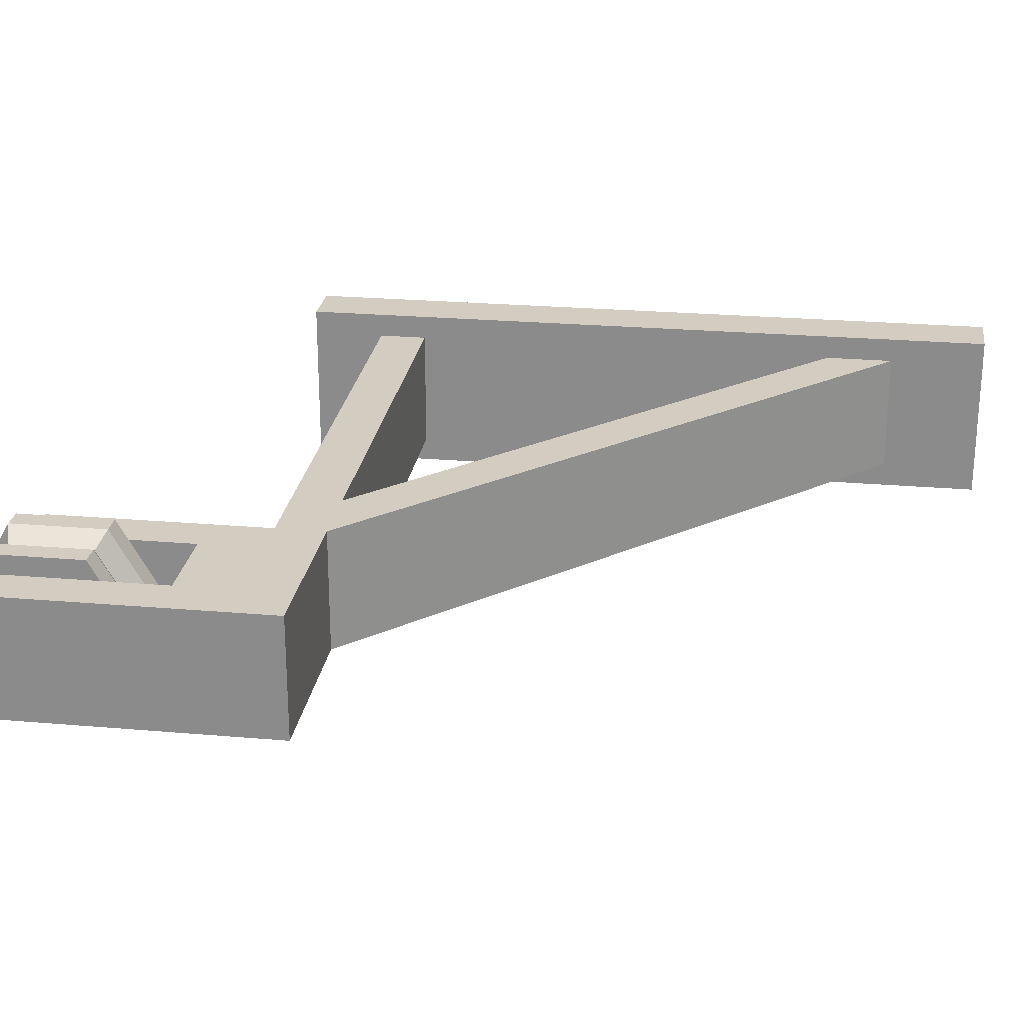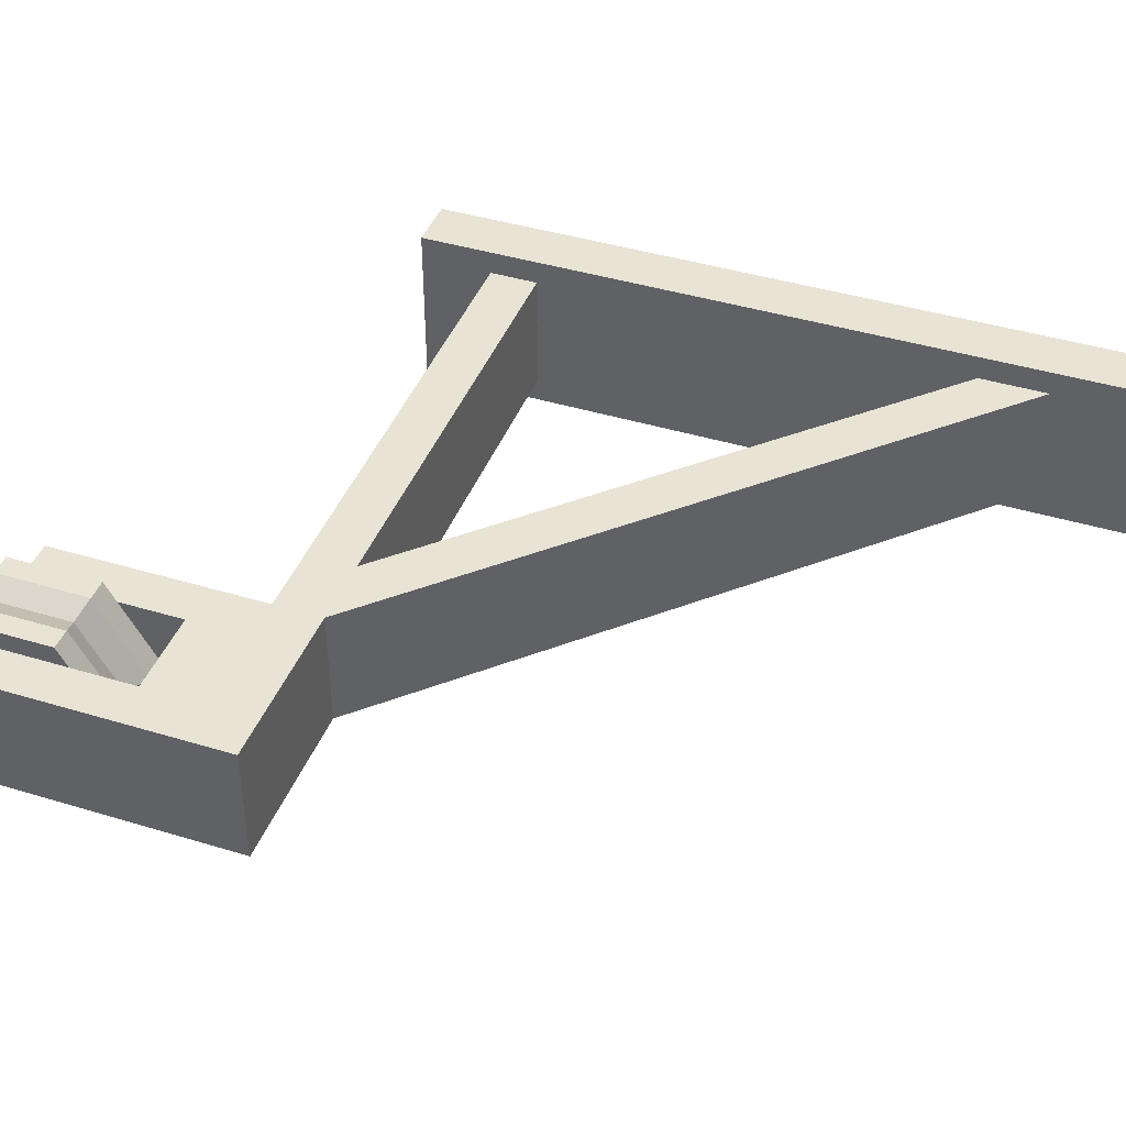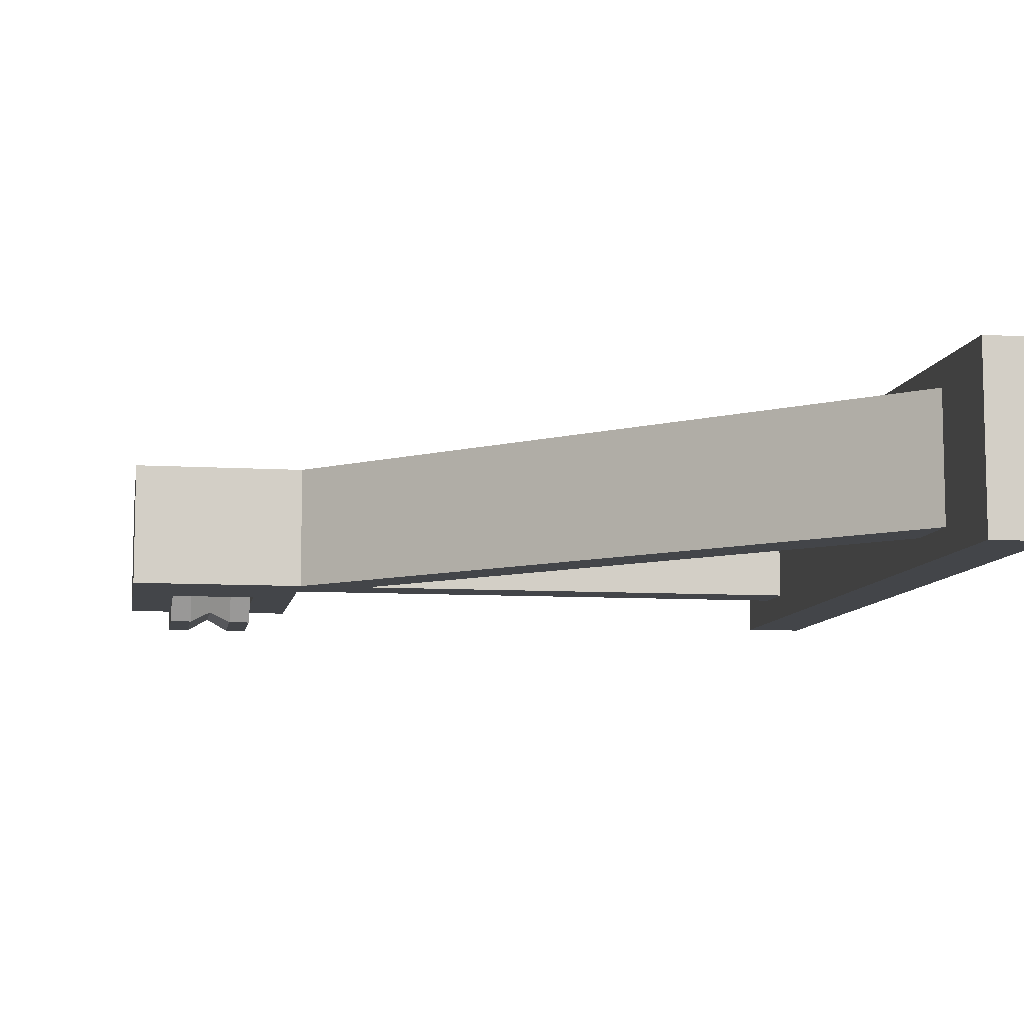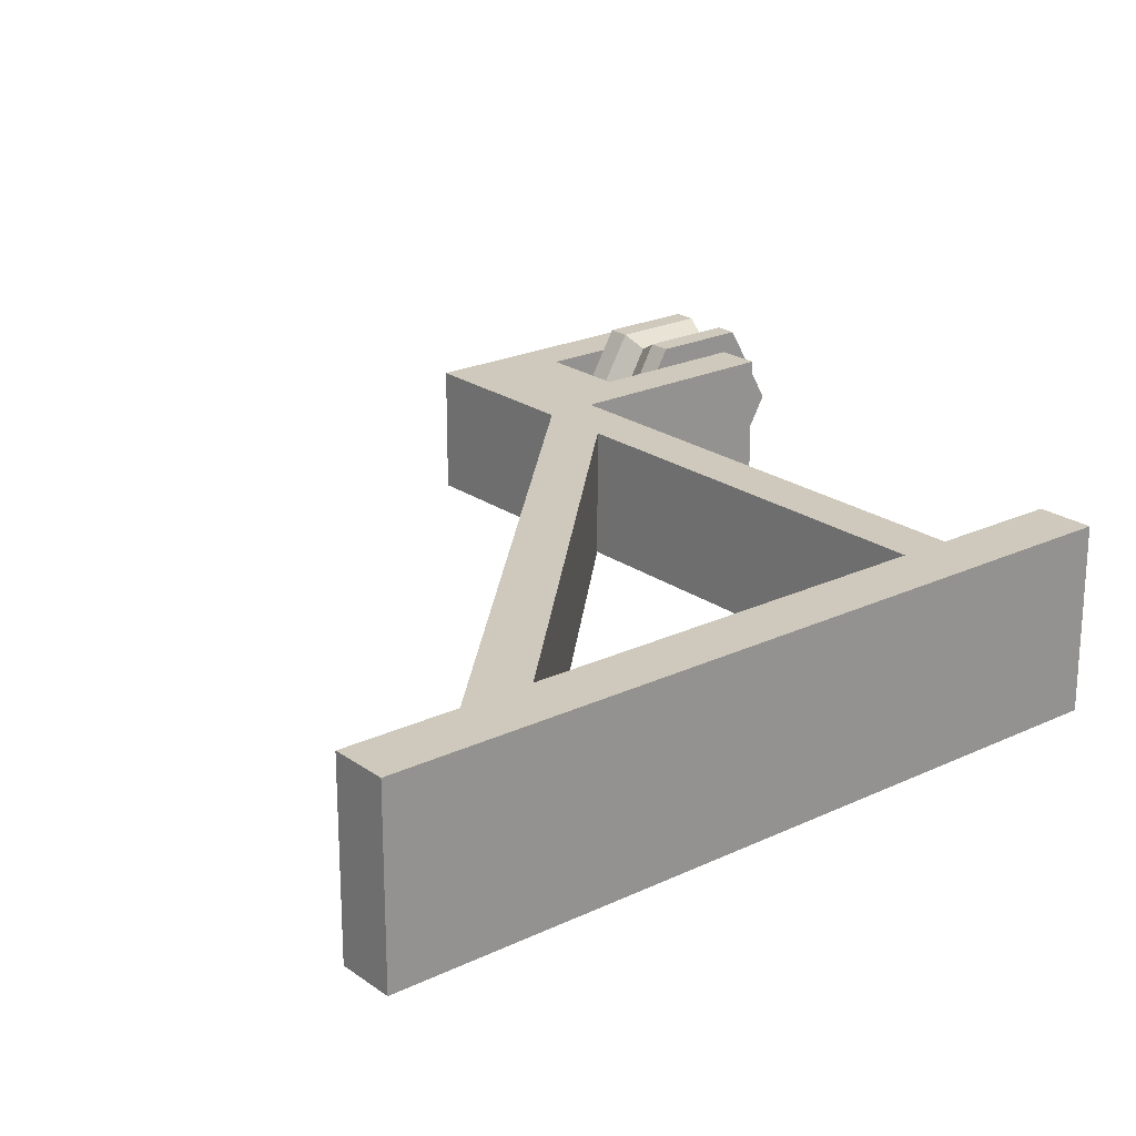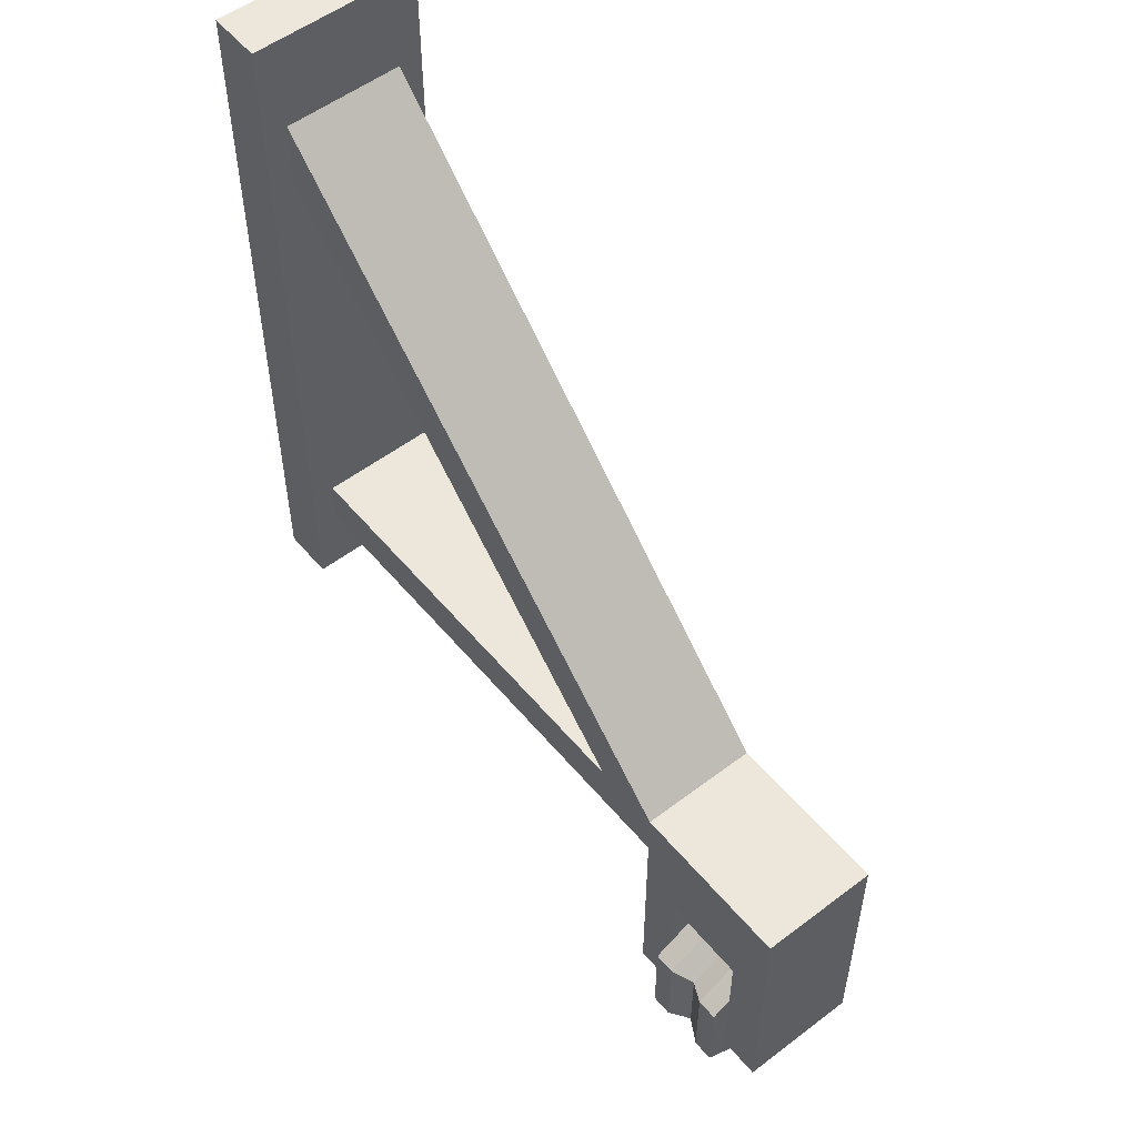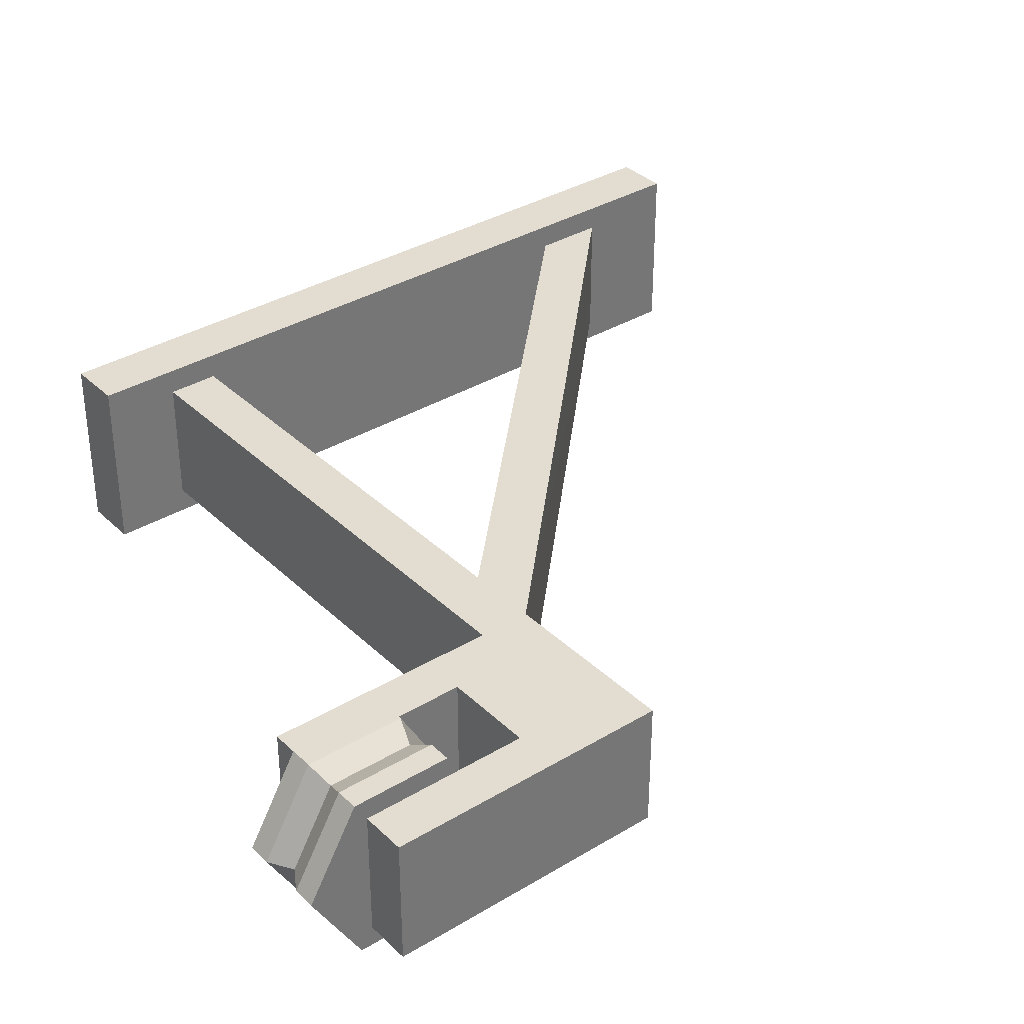
<metadata>
{"format":"obj","ext":"obj","renderer":"f3d","projection":"perspective","resolution":1024,"background":"white","views":[{"elev":24.6,"azim":98.1,"up":"+Z"},{"elev":42.1,"azim":110.1,"up":"+Z"},{"elev":-8.7,"azim":170.5,"up":"+Z"},{"elev":22.3,"azim":-129.5,"up":"+Z"},{"elev":54.0,"azim":51.1,"up":"+Y"},{"elev":35.3,"azim":51.3,"up":"+Z"}]}
</metadata>
<code>
v  0 -0.4272 0.1378
v  0 0.7539 0.1378
v  0 0.7539 -0.1378
v  0 -0.4272 -0.1378
v  0.0866 -0.4272 -0.1378
v  0.0866 0.7539 -0.1378
v  0.0866 0.7539 0.1378
v  0.0866 -0.4272 0.1378
v  0.0866 -0.309 0.0983
v  0.0866 -0.309 -0.0983
v  0.0866 -0.2302 -0.0983
v  0.0866 0.4852 -0.0983
v  0.0866 0.5965 -0.0983
v  0.0866 0.5965 0.0983
v  0.0866 0.4852 0.0983
v  0.0866 -0.2302 0.0983
v  0.802 -0.2303 0.0983
v  0.802 -0.2303 -0.0983
v  0.9134 -0.2303 -0.0983
v  0.9134 -0.2302 0.0983
v  1.189 -0.6606 -0.0983
v  1.189 -0.2302 -0.0983
v  1.189 -0.2302 0.0983
v  1.189 -0.6606 0.0983
v  0.9134 -0.309 -0.0983
v  0.9823 -0.4074 -0.0983
v  0.9823 -0.5114 -0.0983
v  0.9134 -0.6606 -0.0983
v  0.9823 -0.6606 -0.0983
v  0.9823 -0.5114 0.0983
v  0.9823 -0.6606 0.0983
v  0.9823 -0.6791 0.1296
v  0.9823 -0.5295 0.1296
v  1.017 -0.5295 0.1296
v  1.017 -0.6791 0.1296
v  1.017 -0.7539 -0
v  0.9823 -0.7539 -0
v  0.9823 -0.6791 -0.1296
v  1.017 -0.6791 -0.1296
v  1.051 -0.6686 0.1114
v  1.051 -0.5399 0.1114
v  1.051 -0.4756 -0
v  1.051 -0.5399 -0.1114
v  1.017 -0.5295 -0.1296
v  1.017 -0.4547 -0
v  0.9823 -0.4547 -0
v  0.9823 -0.4074 0.0983
v  1.12 -0.4074 -0.0983
v  1.12 -0.4074 0.0983
v  1.12 -0.5114 -0.0983
v  1.12 -0.6606 -0.0983
v  1.12 -0.6606 0.0983
v  1.12 -0.5114 0.0983
v  1.12 -0.6791 -0.1296
v  1.12 -0.5295 -0.1296
v  1.086 -0.5295 -0.1296
v  1.086 -0.6791 -0.1296
v  1.086 -0.7539 -0
v  1.12 -0.7539 -0
v  1.12 -0.6791 0.1296
v  1.12 -0.5295 0.1296
v  1.12 -0.4547 -0
v  1.086 -0.4547 -0
v  1.086 -0.5295 0.1296
v  0.9134 -0.6606 0.0983
v  1.086 -0.6791 0.1296
v  1.051 -0.7329 -0
v  1.051 -0.6686 -0.1114
v  0.9823 -0.5295 -0.1296
v  0.9134 -0.309 0.0983
g Mesh
f 1 2 3 4
f 5 4 3 6
f 7 6 3 2
f 7 2 1 8
f 5 8 1 4
f 9 8 5 10
f 5 11 10
f 12 11 5 6
f 6 13 12
f 14 13 6 7
f 14 7 15
f 16 15 7 8
f 16 8 9
f 17 18 11 16
f 15 16 11 12
f 12 13 19 18
f 18 17 15 12
f 14 15 17 20
f 13 14 20 19
f 21 22 23 24
f 25 26 27 28
f 27 29 28
f 30 31 32 33
f 34 33 32 35
f 36 35 32 37
f 37 32 31
f 29 37 31
f 38 37 29
f 37 38 39 36
f 34 35 40 41
f 42 43 44 45
f 45 44 27 46
f 26 46 27
f 26 47 46
f 47 26 48 49
f 50 48 22 21
f 50 21 51
f 52 51 21 24
f 53 52 24
f 50 51 54 55
f 56 55 54 57
f 58 57 54 59
f 54 51 59
f 51 52 59
f 59 52 60
f 61 60 52 53
f 62 61 53
f 61 62 63 64
f 63 56 43 42
f 64 63 42 41
f 41 42 45 34
f 46 30 34 45
f 34 30 33
f 46 47 30
f 65 28 29 31
f 11 18 10
f 64 41 40 66
f 58 66 40 67
f 67 40 35 36
f 68 67 36 39
f 68 39 44 43
f 68 43 56 57
f 57 58 67 68
f 69 44 39 38
f 69 38 29 27
f 44 69 27
f 66 58 59 60
f 66 60 61 64
f 56 63 62 50
f 50 62 48
f 48 62 49
f 62 53 49
f 50 55 56
f 24 23 49 53
f 19 20 23 22
f 23 20 70
f 22 25 19
f 48 26 25 22
f 70 47 49 23
f 28 65 70 25
f 25 70 9 10
f 25 10 18 19
f 17 16 9
f 70 20 17 9
f 70 31 30 47
f 31 70 65

</code>
